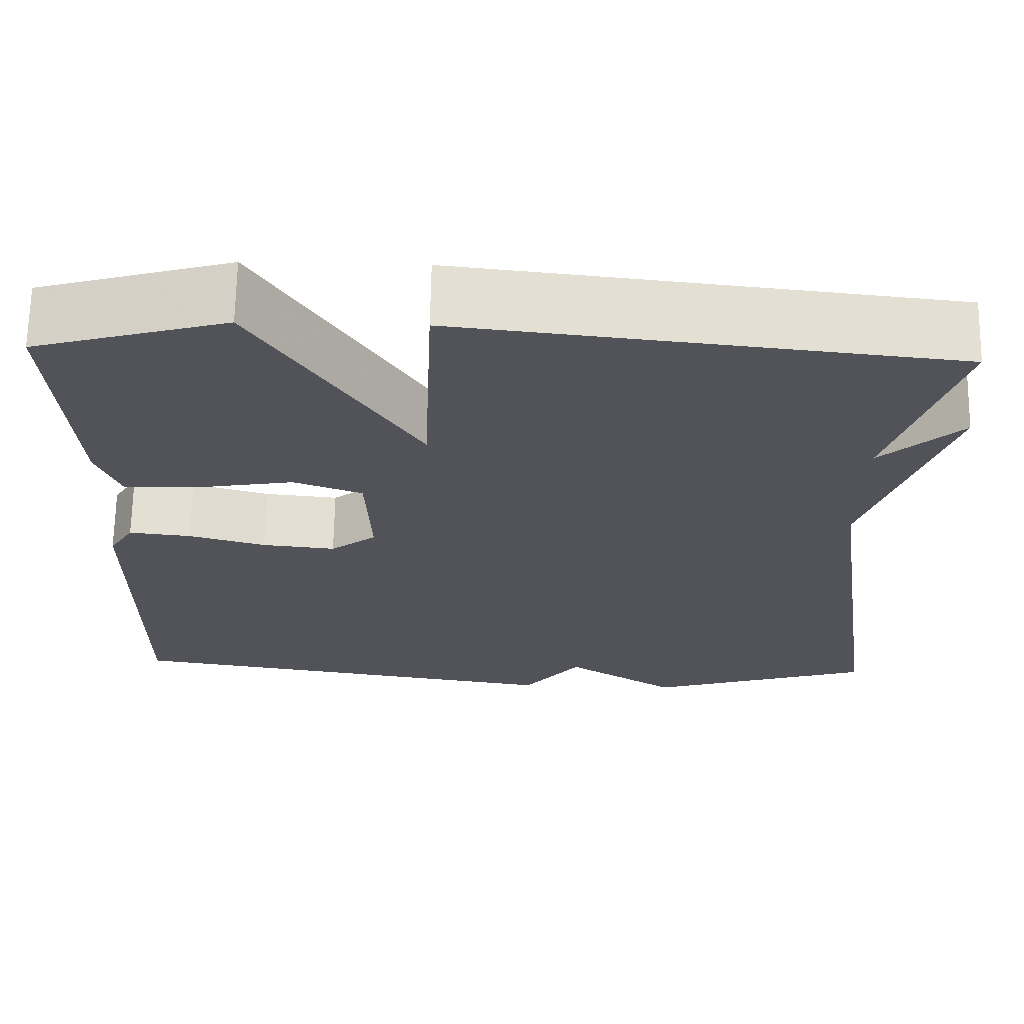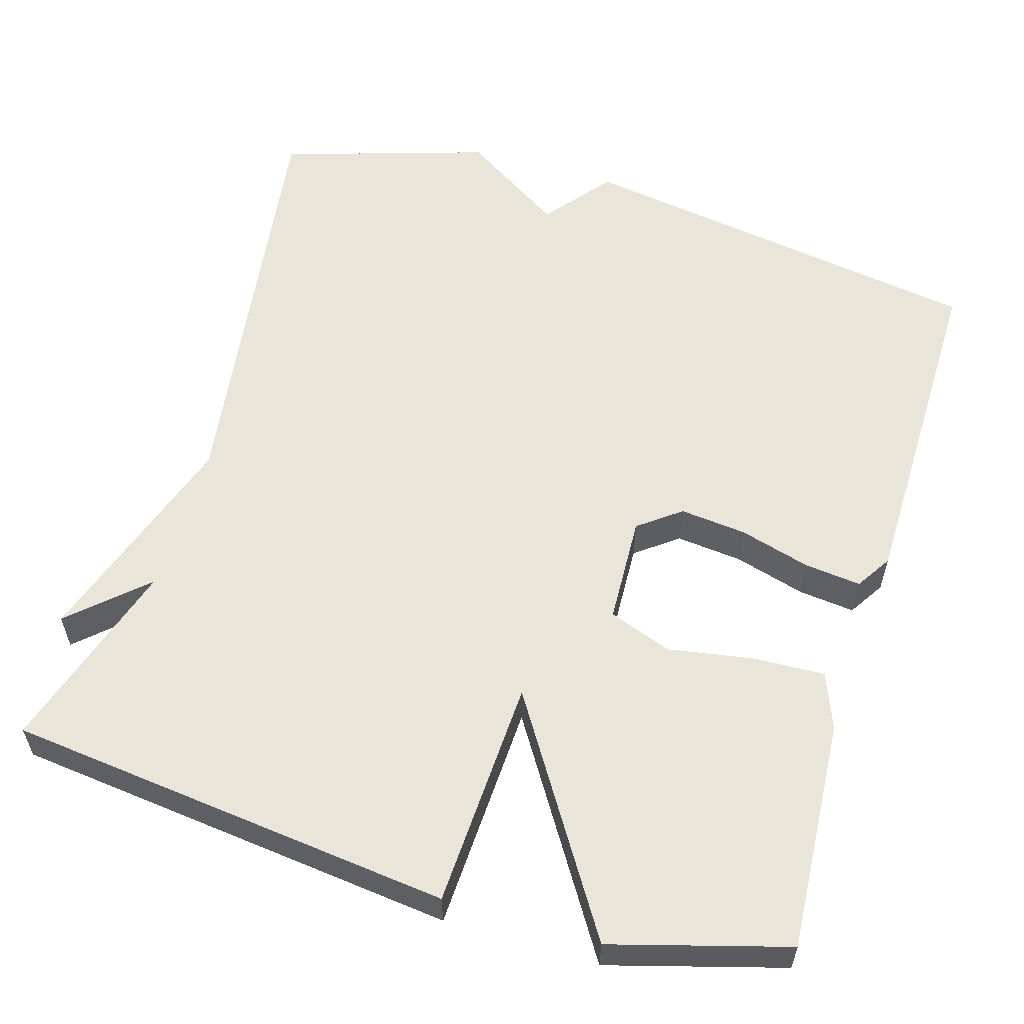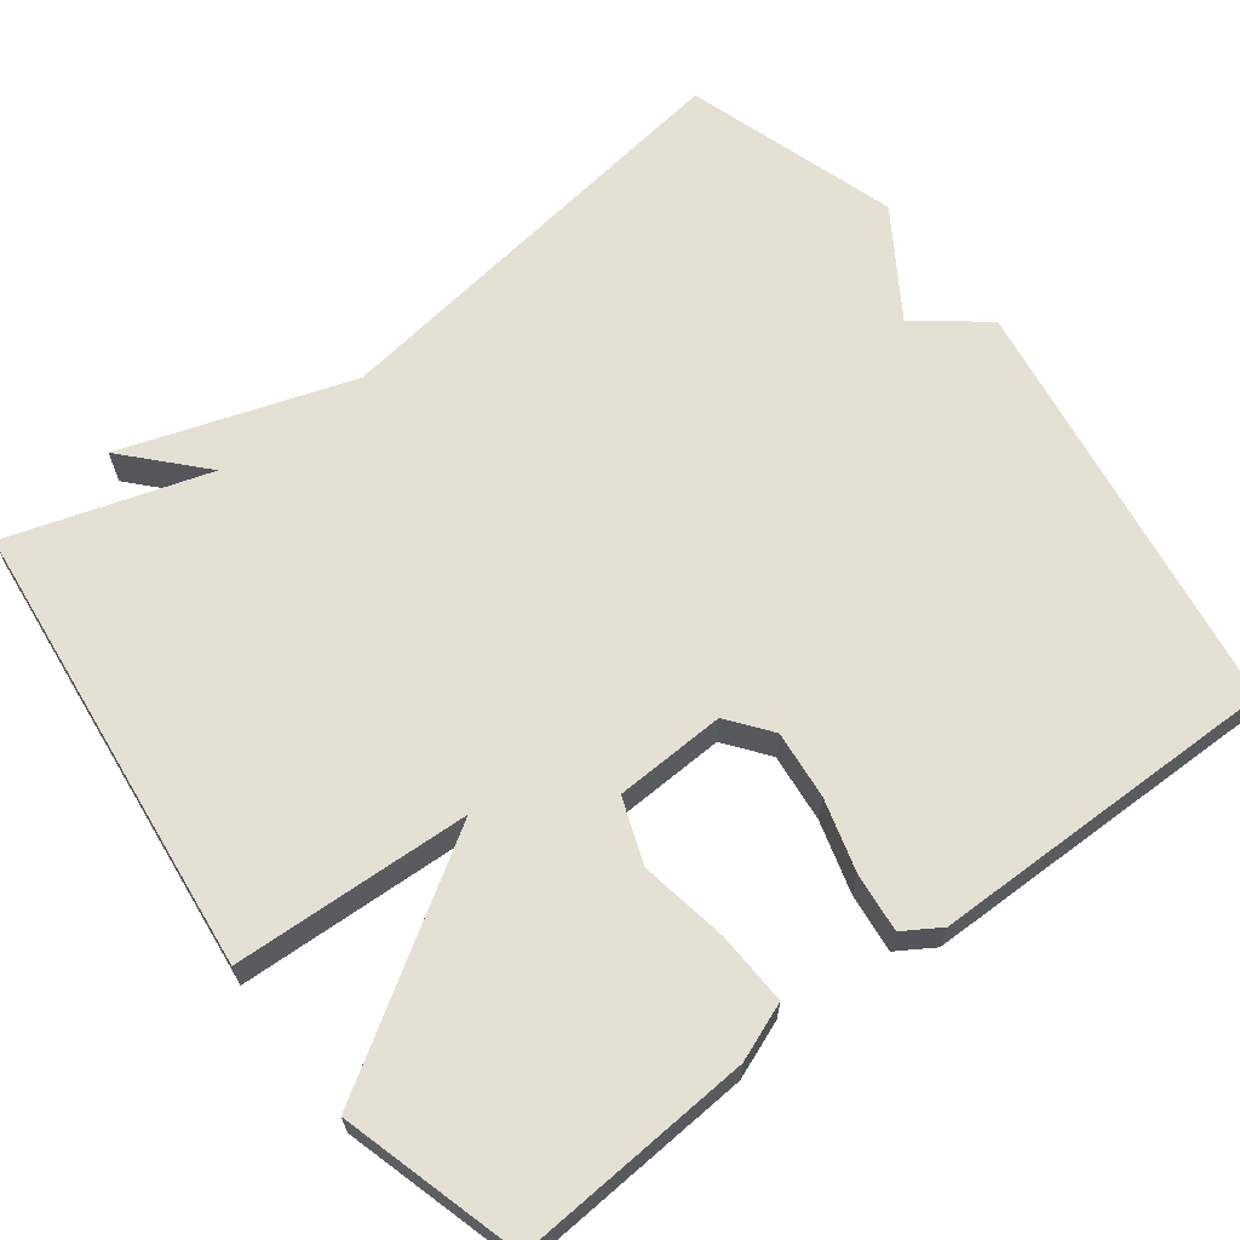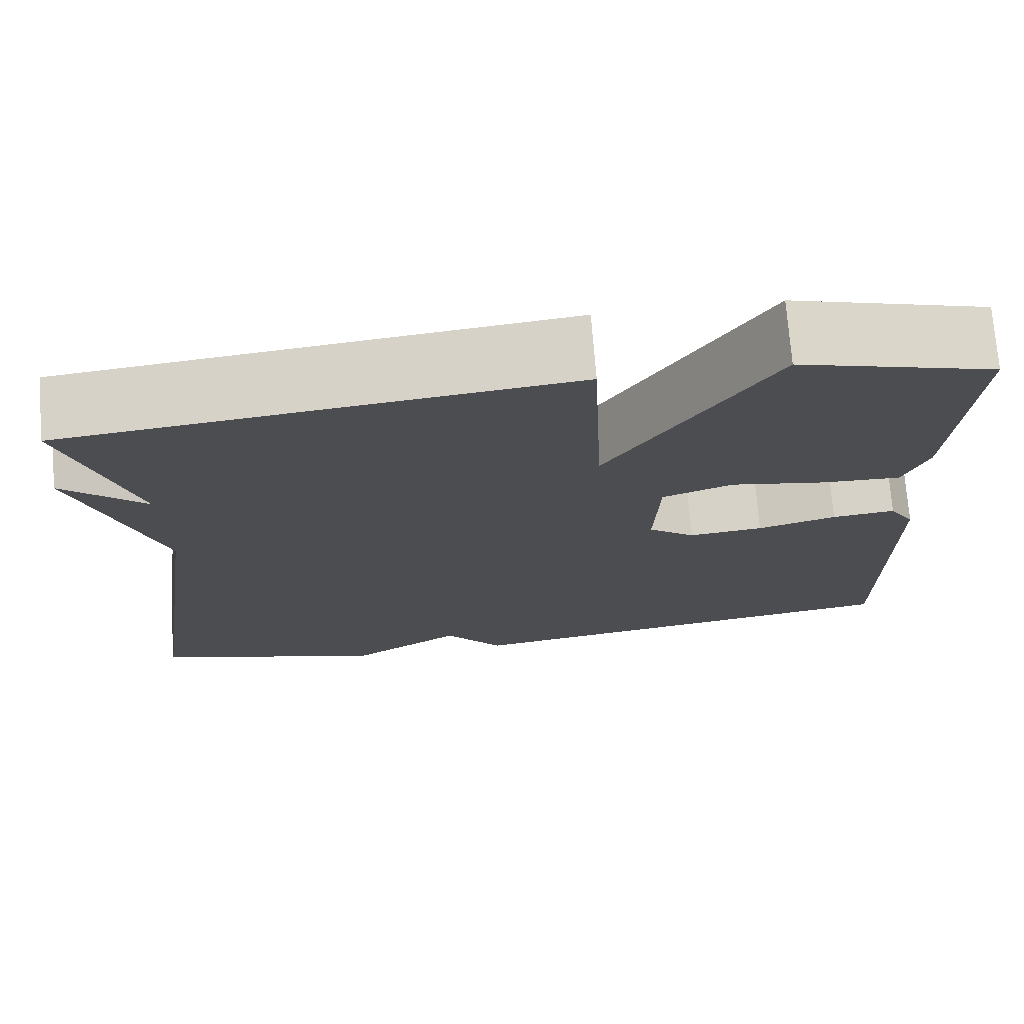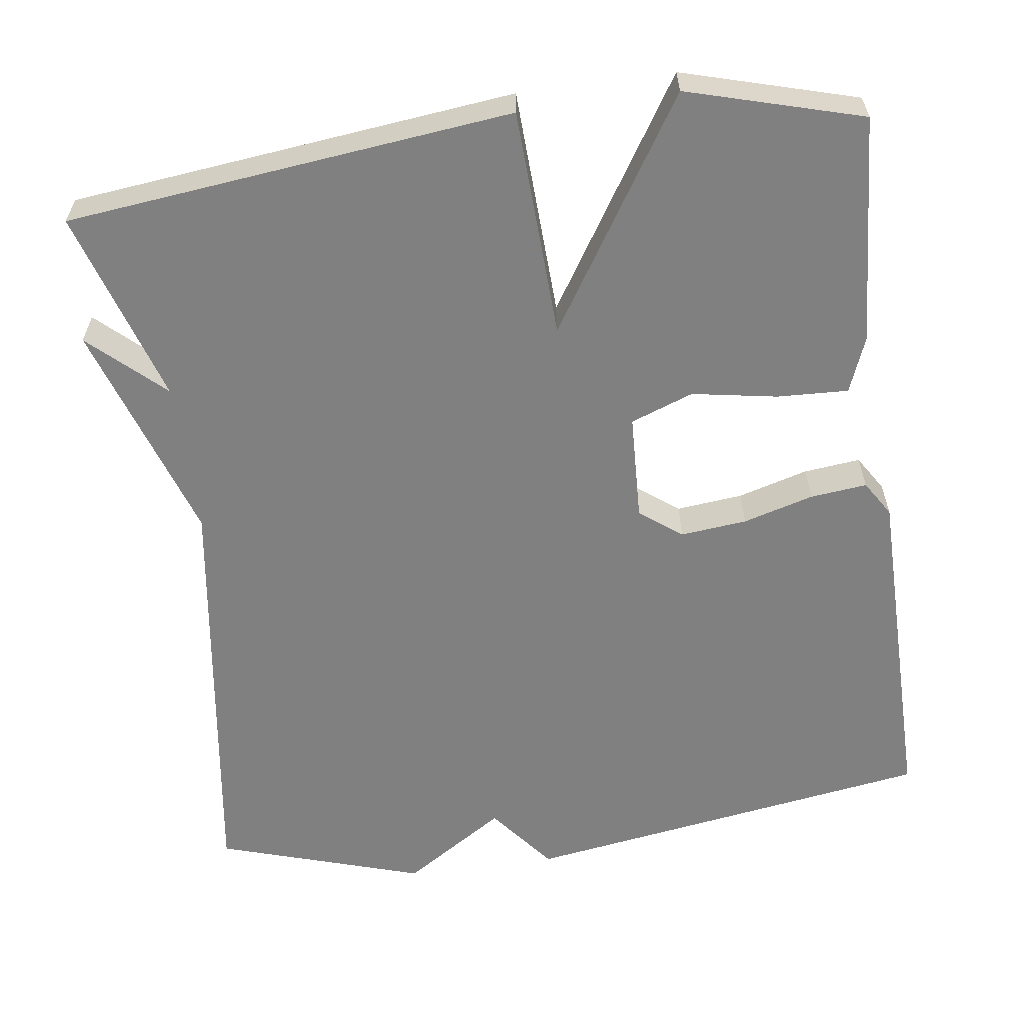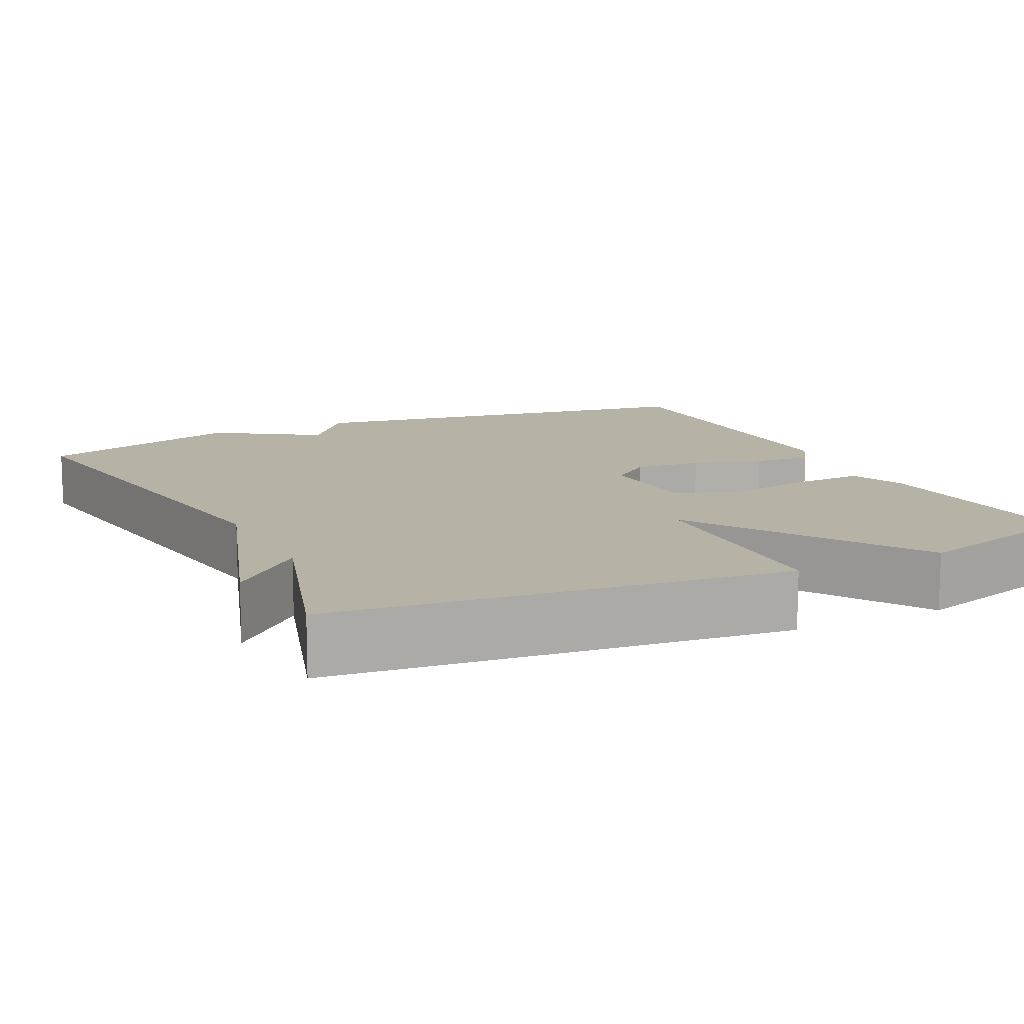
<metadata>
{"format":"obj","ext":"obj","renderer":"f3d","projection":"perspective","resolution":1024,"background":"white","views":[{"elev":67.3,"azim":-179.0,"up":"+Z"},{"elev":57.8,"azim":16.7,"up":"+Y"},{"elev":65.4,"azim":52.7,"up":"+Y"},{"elev":73.6,"azim":-4.5,"up":"+Z"},{"elev":-60.0,"azim":7.8,"up":"+Y"},{"elev":12.2,"azim":-26.1,"up":"+Y"}]}
</metadata>
<code>
v -0.5 0.07 -0.5
v -0.422 0.07 0.05
v -0.517 0.07 0.337
v -0.422 0.07 0.25
v -0.5 0.07 0.5
v 0.075 0.07 0.564
v 0.088 0.07 0.268
v 0.275 0.07 0.564
v 0.5 0.07 0.5
v 0.48 0.07 0.203
v 0.452 0.07 0.131
v 0.36 0.07 0.135
v 0.25 0.07 0.154
v 0.169 0.07 0.124
v 0.163 0.07 -0.015
v 0.217 0.07 -0.056
v 0.303 0.07 -0.047
v 0.394 0.07 -0.021
v 0.467 0.07 -0.013
v 0.496 0.07 -0.059
v 0.5 0.07 -0.5
v -0.033 0.07 -0.584
v -0.101 0.07 -0.498
v -0.233 0.07 -0.584
v -0.5 0 -0.5
v -0.422 0 0.05
v -0.517 0 0.337
v -0.422 0 0.25
v -0.5 0 0.5
v 0.075 0 0.564
v 0.088 0 0.268
v 0.275 0 0.564
v 0.5 0 0.5
v 0.48 0 0.203
v 0.452 0 0.131
v 0.36 0 0.135
v 0.25 0 0.154
v 0.169 0 0.124
v 0.163 0 -0.015
v 0.217 0 -0.056
v 0.303 0 -0.047
v 0.394 0 -0.021
v 0.467 0 -0.013
v 0.496 0 -0.059
v 0.5 0 -0.5
v -0.033 0 -0.584
v -0.101 0 -0.498
v -0.233 0 -0.584
f 23 24 1 2
f 21 22 23
f 20 21 23
f 19 20 23
f 18 19 23
f 17 18 23
f 16 17 23
f 15 16 23 2
f 14 15 2
f 13 14 2
f 11 12 13
f 10 11 13
f 9 10 13
f 8 9 13
f 7 8 13
f 7 13 2
f 4 5 6 7
f 4 7 2
f 2 3 4
f 26 25 48 47
f 47 46 45
f 47 45 44
f 47 44 43
f 47 43 42
f 47 42 41
f 47 41 40
f 26 47 40 39
f 26 39 38
f 26 38 37
f 37 36 35
f 37 35 34
f 37 34 33
f 37 33 32
f 37 32 31
f 26 37 31
f 31 30 29 28
f 26 31 28
f 28 27 26
f 1 25 26 2
f 2 26 27 3
f 3 27 28 4
f 4 28 29 5
f 5 29 30 6
f 6 30 31 7
f 7 31 32 8
f 8 32 33 9
f 9 33 34 10
f 10 34 35 11
f 11 35 36 12
f 12 36 37 13
f 13 37 38 14
f 14 38 39 15
f 15 39 40 16
f 16 40 41 17
f 17 41 42 18
f 18 42 43 19
f 19 43 44 20
f 20 44 45 21
f 21 45 46 22
f 22 46 47 23
f 23 47 48 24
f 24 48 25 1

</code>
